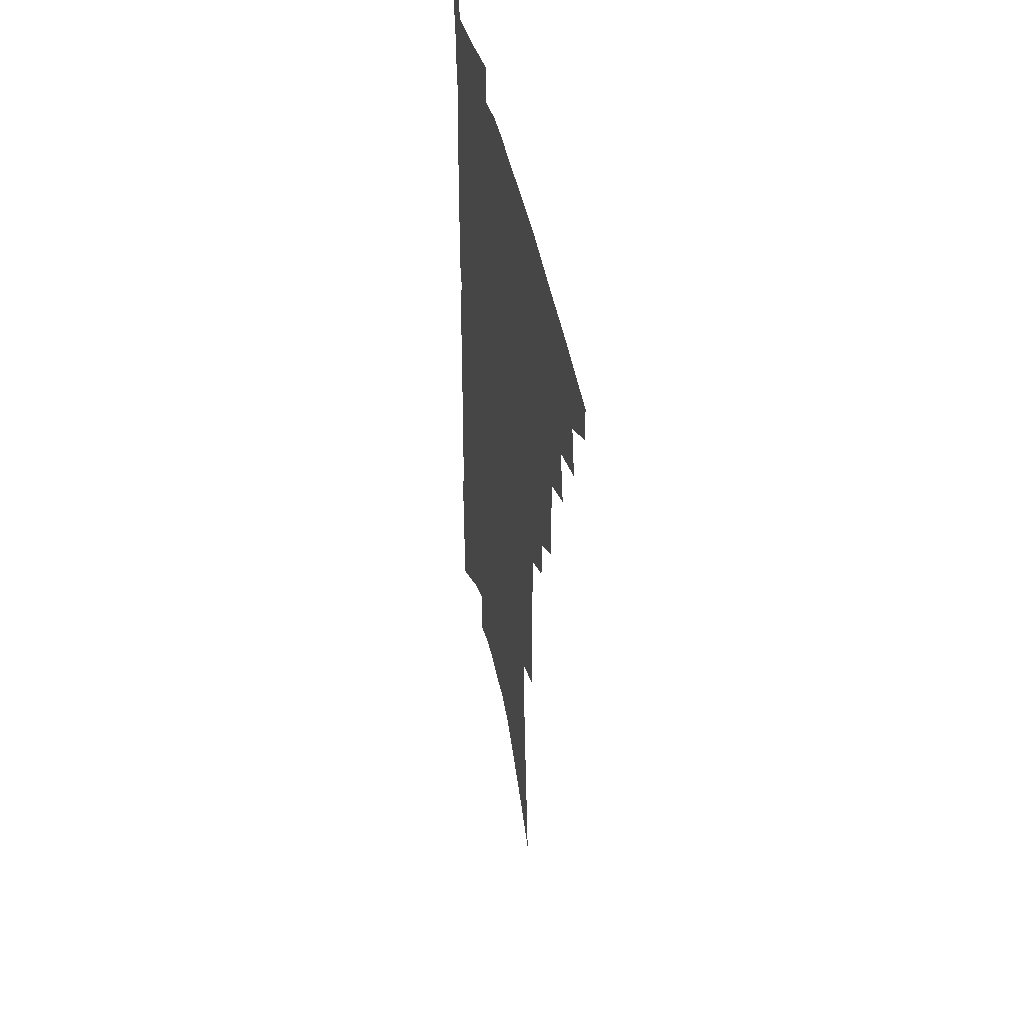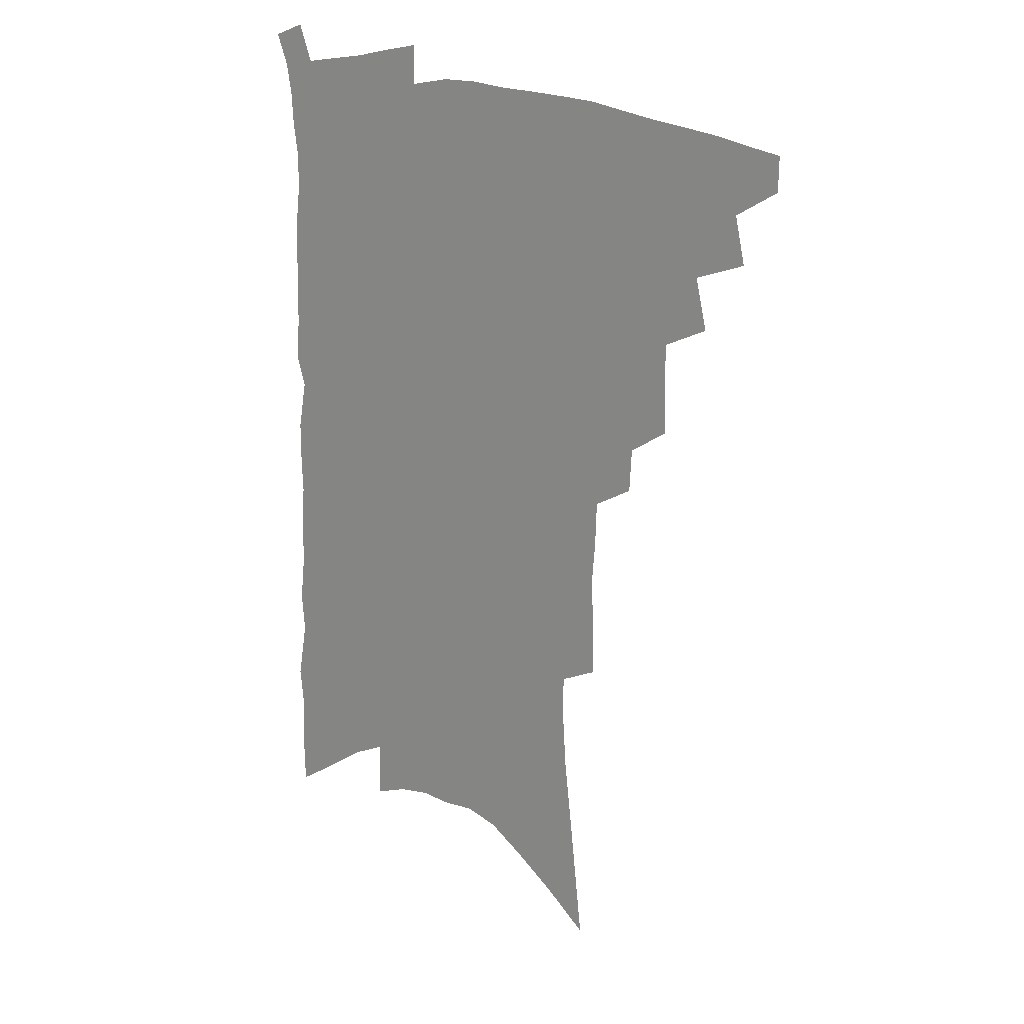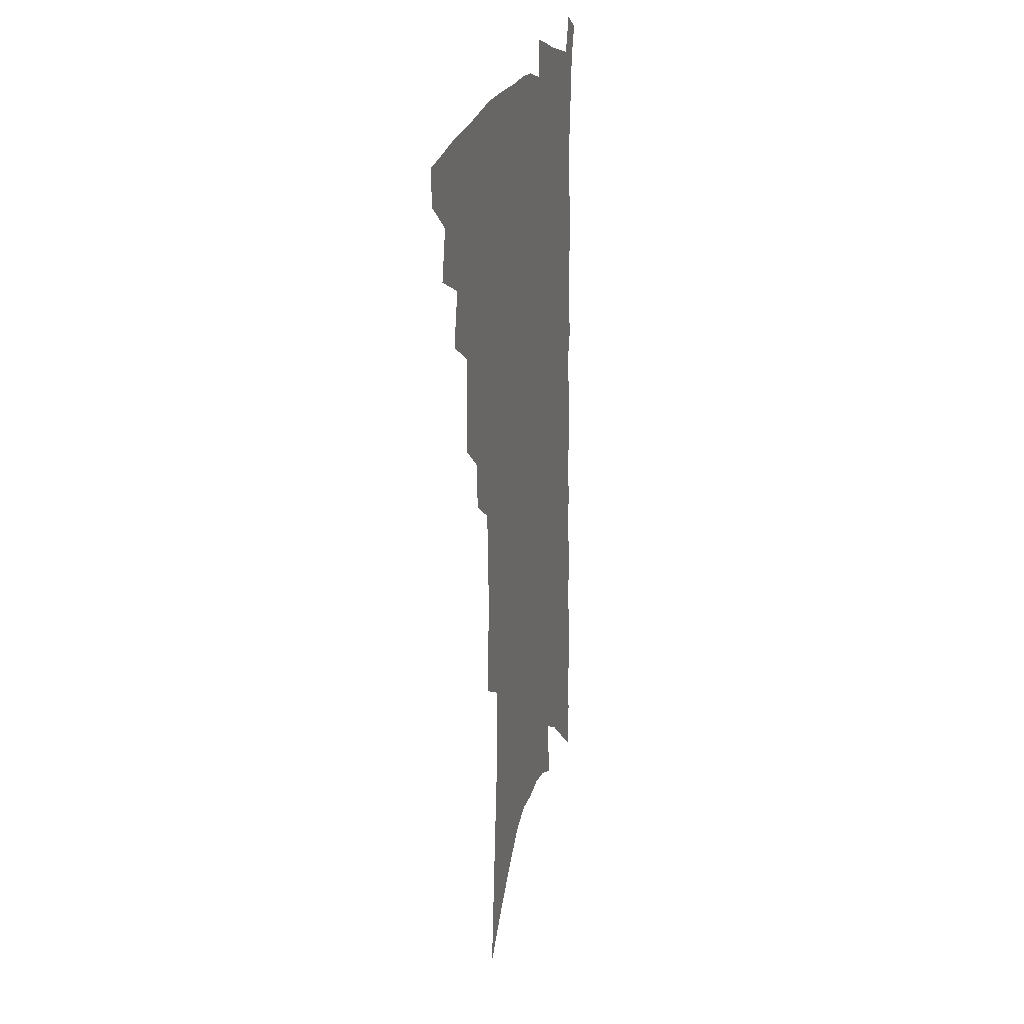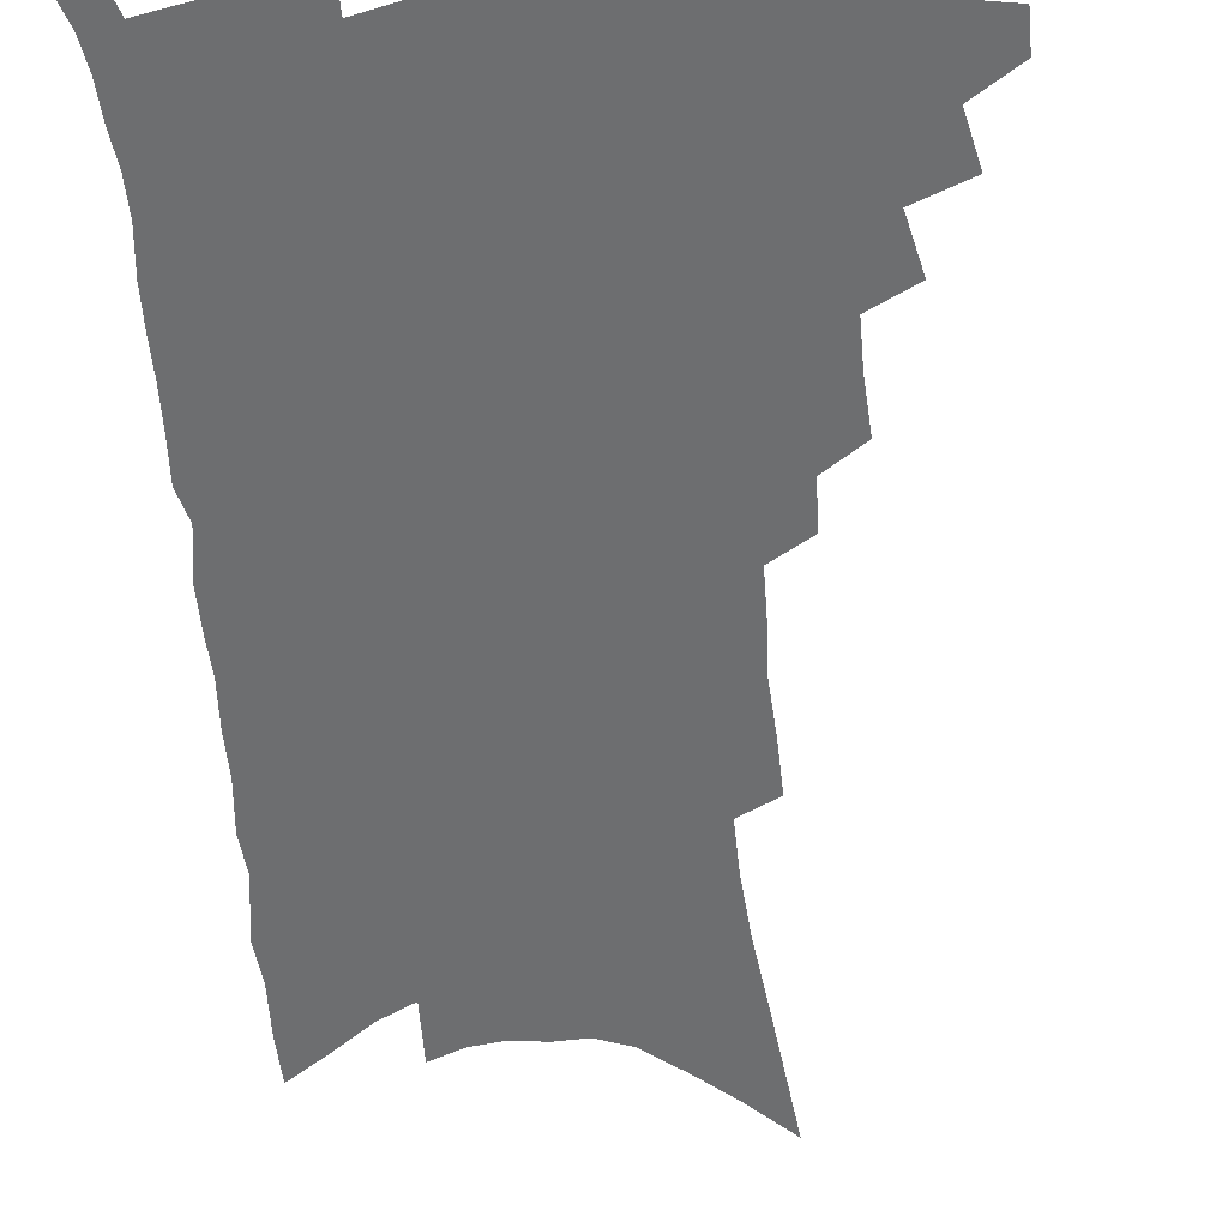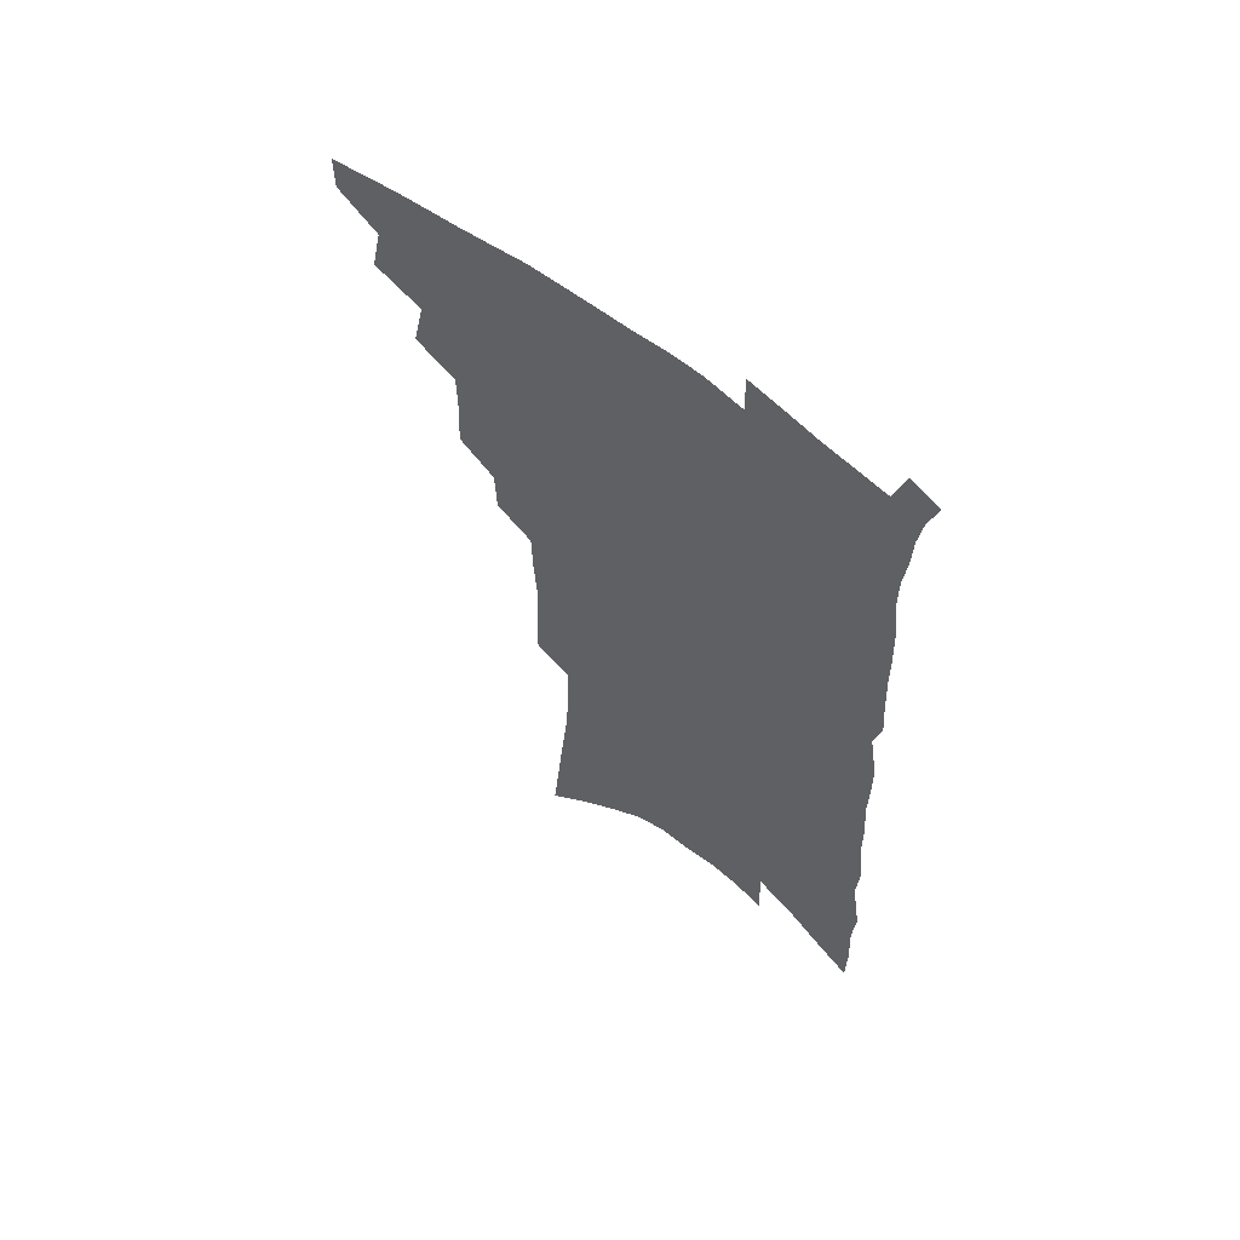
<metadata>
{"format":"obj","ext":"obj","renderer":"f3d","projection":"perspective","resolution":1024,"background":"white","views":[{"elev":46.0,"azim":-102.3,"up":"+Y"},{"elev":21.6,"azim":-150.3,"up":"+Y"},{"elev":18.7,"azim":-75.7,"up":"+Y"},{"elev":-54.2,"azim":-174.1,"up":"+Z"},{"elev":61.4,"azim":39.1,"up":"+Y"}]}
</metadata>
<code>
v 482 466.1 0
v 481.9 480.1 0
v 494.6 436.2 0
v 498.6 455.4 0
v 497.8 469.1 0
v 495.2 482.5 0
v 509.7 408 0
v 514.2 428.8 0
v 513 443.3 0
v 513.5 458.4 0
v 511 471.5 0
v 508.3 485.2 0
v 525.8 362.6 0
v 526.7 382.5 0
v 526.6 399.7 0
v 529.8 419.6 0
v 528.1 432.5 0
v 527.7 447.1 0
v 526.4 460.3 0
v 524.4 473.4 0
v 521.9 487.1 0
v 541.4 334.6 0
v 540.6 352.4 0
v 541.7 372.9 0
v 542.5 391.8 0
v 543.3 409 0
v 542.5 421.9 0
v 542.2 436.1 0
v 541.1 449.2 0
v 539.6 462.2 0
v 537.5 475.4 0
v 535.3 488.8 0
v 556.9 247.7 0
v 557.2 268.2 0
v 558.1 290.1 0
v 556.9 307.1 0
v 556.4 325.9 0
v 556.4 345.5 0
v 555.9 362.6 0
v 555 378 0
v 554.5 392.6 0
v 555.4 409.6 0
v 556.1 425.2 0
v 555.7 438.6 0
v 554.4 451.2 0
v 552.6 464.1 0
v 550.6 477.3 0
v 548.5 491 0
v 561.4 115.7 0
v 564.2 144.1 0
v 567 171.4 0
v 569.9 198.4 0
v 571.2 221.3 0
v 571.3 240.9 0
v 572.2 263.4 0
v 571.8 282 0
v 571.1 299.6 0
v 570.5 317.5 0
v 569.7 334.5 0
v 569.7 352.5 0
v 569 368 0
v 569.5 384.9 0
v 569.4 399.8 0
v 569.3 414.2 0
v 569.1 427.7 0
v 568.4 440.2 0
v 567.9 452.8 0
v 566.1 465.4 0
v 563.9 479 0
v 561.5 493.3 0
v 577.9 132.6 0
v 580.6 160.9 0
v 583.5 189.5 0
v 584.2 211.3 0
v 585.2 233.7 0
v 584.4 251.1 0
v 584.9 272.4 0
v 584.8 291.9 0
v 584.1 308.9 0
v 583.4 325.5 0
v 582.6 341.2 0
v 582.1 357.1 0
v 581.9 373.1 0
v 581.7 387.8 0
v 581.9 403.1 0
v 581.8 416.7 0
v 581.3 429.2 0
v 581 441.7 0
v 580.6 453.9 0
v 579.1 466.4 0
v 577.2 479.9 0
v 575.1 494.1 0
v 592.9 146.1 0
v 594.5 171.8 0
v 596.9 199.8 0
v 597.5 221.8 0
v 597.4 241.1 0
v 597 259.9 0
v 596.5 277.5 0
v 596.1 295.8 0
v 595.8 314.1 0
v 594.9 328.9 0
v 594.6 345.7 0
v 593.9 360.2 0
v 593.8 376 0
v 593.6 390 0
v 593.6 404.6 0
v 593.6 418.1 0
v 593.6 431 0
v 593.1 442.7 0
v 592.6 454.9 0
v 591.9 467.2 0
v 590.6 480.2 0
v 588.6 494.8 0
v 607.1 157.7 0
v 608.5 184.2 0
v 609.2 207 0
v 609 225.9 0
v 608.6 244.2 0
v 608.1 261.8 0
v 608.1 283.2 0
v 607.5 299.6 0
v 606.8 315.5 0
v 606.5 333.3 0
v 605.8 347 0
v 605.3 361.4 0
v 605.2 377 0
v 605.3 392 0
v 605.3 405.9 0
v 605.4 419.4 0
v 605.2 431 0
v 605.1 443.3 0
v 605 455.6 0
v 604.5 467.6 0
v 603.8 480.2 0
v 601.9 495.2 0
v 619.6 162.7 0
v 620.4 188.1 0
v 620.5 209.8 0
v 620.5 230.6 0
v 619.8 246.5 0
v 619.6 267.4 0
v 619.1 284.4 0
v 618.5 301.4 0
v 618 318.6 0
v 617.6 333.9 0
v 617.2 349.3 0
v 616.9 364.1 0
v 616.8 379.6 0
v 616.6 392.8 0
v 616.5 405.1 0
v 617 420.3 0
v 617.1 431.8 0
v 617.3 444.1 0
v 617.1 456 0
v 616.6 468.3 0
v 616.5 480.7 0
v 614.8 496.4 0
v 631.7 162.4 0
v 632.1 189.4 0
v 631.9 212.5 0
v 631.6 232.1 0
v 631.2 250 0
v 630.8 266 0
v 630.2 283.6 0
v 629.6 300.7 0
v 629.1 318.4 0
v 628.6 335.4 0
v 628.3 349.6 0
v 628 365 0
v 627.9 379.2 0
v 627.9 393.4 0
v 627.9 406.6 0
v 628.2 419.7 0
v 628.6 431.3 0
v 629.1 444.8 0
v 629.3 456.2 0
v 629.5 468.1 0
v 629.2 481 0
v 628 496.2 0
v 644 164.3 0
v 643.7 190.1 0
v 643.6 208.9 0
v 642.8 231.1 0
v 642.5 249 0
v 642 265.7 0
v 641.2 283.9 0
v 640.6 301 0
v 640.3 316.8 0
v 639.6 334.5 0
v 639.5 348.7 0
v 639.1 364.5 0
v 639.2 378.2 0
v 639 392.9 0
v 639.1 406 0
v 639.2 419.4 0
v 640.1 430.5 0
v 640.5 443.8 0
v 641.2 455.8 0
v 641.7 467.7 0
v 642.5 480 0
v 643.1 493 0
v 642.9 508.6 0
v 656.3 162.8 0
v 655.6 187.5 0
v 655.1 208.3 0
v 655.6 224 0
v 653.9 247.6 0
v 653.1 266 0
v 652.3 283.6 0
v 651.6 301.2 0
v 651.5 315.2 0
v 650.8 332.8 0
v 650.9 347 0
v 651.2 360.7 0
v 650.6 376.5 0
v 650.4 391.2 0
v 650.6 404.3 0
v 650.8 417.5 0
v 651.6 429.9 0
v 652 443.6 0
v 652.9 455.1 0
v 653.8 466.9 0
v 654.9 478.9 0
v 655.8 491.4 0
v 656.1 505.7 0
v 669.1 158 0
v 668.2 182.1 0
v 667.5 203.3 0
v 667 222.7 0
v 665.8 244 0
v 664.6 263.7 0
v 663.3 282.6 0
v 662.9 298.9 0
v 662.7 314.1 0
v 662.1 330.4 0
v 662.9 343.5 0
v 662.6 358.9 0
v 662.4 373.6 0
v 661.9 388.9 0
v 662.1 402.5 0
v 661.7 416.9 0
v 663.3 428.3 0
v 663.6 441.7 0
v 664.6 453.8 0
v 665.7 465.7 0
v 667 477.7 0
v 668.4 489.4 0
v 669.5 502.4 0
v 681.5 175.5 0
v 680.4 197.5 0
v 678.9 219.6 0
v 678.9 237.2 0
v 678.1 255.8 0
v 677.1 274.2 0
v 675.8 292.5 0
v 674.9 309.4 0
v 675.2 324 0
v 675.7 338.2 0
v 674.8 354.7 0
v 674.4 370 0
v 674.6 384.2 0
v 674.7 398.4 0
v 675.4 411.6 0
v 675.2 425.9 0
v 676 438.7 0
v 676.2 452.5 0
v 677.4 464.5 0
v 678.7 476.3 0
v 680.3 488.1 0
v 681.9 500.3 0
v 696.7 164.4 0
v 694.9 187.8 0
v 694.7 207 0
v 692.6 229.1 0
v 692.2 247.2 0
v 691.1 265.7 0
v 690.5 282.8 0
v 689 301.1 0
v 689.2 316.3 0
v 689.3 331.6 0
v 688 348.7 0
v 687.4 364.5 0
v 688.2 378.1 0
v 689 391.9 0
v 688.6 406.8 0
v 687.2 422.8 0
v 688.5 435.4 0
v 689.1 448.8 0
v 689.4 462.3 0
v 690.6 474.5 0
v 692.2 486.4 0
v 694.1 498.2 0
v 698.7 512.8 0
v 711.9 153.9 0
v 712.1 173.1 0
v 711.2 193.7 0
v 712.5 210.5 0
v 708.8 234.3 0
v 709.9 250 0
v 707.8 269.6 0
v 707.8 286.1 0
v 706.5 303.7 0
v 707 319 0
v 706.9 334.9 0
v 703.7 354.4 0
v 706.7 366.4 0
v 705.7 382.4 0
v 705 397.9 0
v 704.9 412.9 0
v 704.4 427.8 0
v 702.5 444.6 0
v 702.6 458.6 0
v 704 471 0
v 704.6 484.2 0
v 706.5 496.1 0
v 710.4 507.9 0
f 4 5 1
f 1 5 2
f 5 6 2
f 8 9 3
f 3 9 4
f 9 10 4
f 4 10 5
f 10 11 5
f 5 11 6
f 11 12 6
f 15 16 7
f 7 16 8
f 16 17 8
f 8 17 9
f 17 18 9
f 9 18 10
f 18 19 10
f 10 19 11
f 19 20 11
f 11 20 12
f 20 21 12
f 23 24 13
f 13 24 14
f 24 25 14
f 14 25 15
f 25 26 15
f 15 26 16
f 26 27 16
f 16 27 17
f 27 28 17
f 17 28 18
f 28 29 18
f 18 29 19
f 29 30 19
f 19 30 20
f 30 31 20
f 20 31 21
f 31 32 21
f 37 38 22
f 22 38 23
f 38 39 23
f 23 39 24
f 39 40 24
f 24 40 25
f 40 41 25
f 25 41 26
f 41 42 26
f 26 42 27
f 42 43 27
f 27 43 28
f 43 44 28
f 28 44 29
f 44 45 29
f 29 45 30
f 45 46 30
f 30 46 31
f 46 47 31
f 31 47 32
f 47 48 32
f 54 55 33
f 33 55 34
f 55 56 34
f 34 56 35
f 56 57 35
f 35 57 36
f 57 58 36
f 36 58 37
f 58 59 37
f 37 59 38
f 59 60 38
f 38 60 39
f 60 61 39
f 39 61 40
f 61 62 40
f 40 62 41
f 62 63 41
f 41 63 42
f 63 64 42
f 42 64 43
f 64 65 43
f 43 65 44
f 65 66 44
f 44 66 45
f 66 67 45
f 45 67 46
f 67 68 46
f 46 68 47
f 68 69 47
f 47 69 48
f 69 70 48
f 49 71 50
f 71 72 50
f 50 72 51
f 72 73 51
f 51 73 52
f 73 74 52
f 52 74 53
f 74 75 53
f 53 75 54
f 75 76 54
f 54 76 55
f 76 77 55
f 55 77 56
f 77 78 56
f 56 78 57
f 78 79 57
f 57 79 58
f 79 80 58
f 58 80 59
f 80 81 59
f 59 81 60
f 81 82 60
f 60 82 61
f 82 83 61
f 61 83 62
f 83 84 62
f 62 84 63
f 84 85 63
f 63 85 64
f 85 86 64
f 64 86 65
f 86 87 65
f 65 87 66
f 87 88 66
f 66 88 67
f 88 89 67
f 67 89 68
f 89 90 68
f 68 90 69
f 90 91 69
f 69 91 70
f 91 92 70
f 71 93 72
f 93 94 72
f 72 94 73
f 94 95 73
f 73 95 74
f 95 96 74
f 74 96 75
f 96 97 75
f 75 97 76
f 97 98 76
f 76 98 77
f 98 99 77
f 77 99 78
f 99 100 78
f 78 100 79
f 100 101 79
f 79 101 80
f 101 102 80
f 80 102 81
f 102 103 81
f 81 103 82
f 103 104 82
f 82 104 83
f 104 105 83
f 83 105 84
f 105 106 84
f 84 106 85
f 106 107 85
f 85 107 86
f 107 108 86
f 86 108 87
f 108 109 87
f 87 109 88
f 109 110 88
f 88 110 89
f 110 111 89
f 89 111 90
f 111 112 90
f 90 112 91
f 112 113 91
f 91 113 92
f 113 114 92
f 93 115 94
f 115 116 94
f 94 116 95
f 116 117 95
f 95 117 96
f 117 118 96
f 96 118 97
f 118 119 97
f 97 119 98
f 119 120 98
f 98 120 99
f 120 121 99
f 99 121 100
f 121 122 100
f 100 122 101
f 122 123 101
f 101 123 102
f 123 124 102
f 102 124 103
f 124 125 103
f 103 125 104
f 125 126 104
f 104 126 105
f 126 127 105
f 105 127 106
f 127 128 106
f 106 128 107
f 128 129 107
f 107 129 108
f 129 130 108
f 108 130 109
f 130 131 109
f 109 131 110
f 131 132 110
f 110 132 111
f 132 133 111
f 111 133 112
f 133 134 112
f 112 134 113
f 134 135 113
f 113 135 114
f 135 136 114
f 115 137 116
f 137 138 116
f 116 138 117
f 138 139 117
f 117 139 118
f 139 140 118
f 118 140 119
f 140 141 119
f 119 141 120
f 141 142 120
f 120 142 121
f 142 143 121
f 121 143 122
f 143 144 122
f 122 144 123
f 144 145 123
f 123 145 124
f 145 146 124
f 124 146 125
f 146 147 125
f 125 147 126
f 147 148 126
f 126 148 127
f 148 149 127
f 127 149 128
f 149 150 128
f 128 150 129
f 150 151 129
f 129 151 130
f 151 152 130
f 130 152 131
f 152 153 131
f 131 153 132
f 153 154 132
f 132 154 133
f 154 155 133
f 133 155 134
f 155 156 134
f 134 156 135
f 156 157 135
f 135 157 136
f 157 158 136
f 137 159 138
f 159 160 138
f 138 160 139
f 160 161 139
f 139 161 140
f 161 162 140
f 140 162 141
f 162 163 141
f 141 163 142
f 163 164 142
f 142 164 143
f 164 165 143
f 143 165 144
f 165 166 144
f 144 166 145
f 166 167 145
f 145 167 146
f 167 168 146
f 146 168 147
f 168 169 147
f 147 169 148
f 169 170 148
f 148 170 149
f 170 171 149
f 149 171 150
f 171 172 150
f 150 172 151
f 172 173 151
f 151 173 152
f 173 174 152
f 152 174 153
f 174 175 153
f 153 175 154
f 175 176 154
f 154 176 155
f 176 177 155
f 155 177 156
f 177 178 156
f 156 178 157
f 178 179 157
f 157 179 158
f 179 180 158
f 159 181 160
f 181 182 160
f 160 182 161
f 182 183 161
f 161 183 162
f 183 184 162
f 162 184 163
f 184 185 163
f 163 185 164
f 185 186 164
f 164 186 165
f 186 187 165
f 165 187 166
f 187 188 166
f 166 188 167
f 188 189 167
f 167 189 168
f 189 190 168
f 168 190 169
f 190 191 169
f 169 191 170
f 191 192 170
f 170 192 171
f 192 193 171
f 171 193 172
f 193 194 172
f 172 194 173
f 194 195 173
f 173 195 174
f 195 196 174
f 174 196 175
f 196 197 175
f 175 197 176
f 197 198 176
f 176 198 177
f 198 199 177
f 177 199 178
f 199 200 178
f 178 200 179
f 200 201 179
f 179 201 180
f 201 202 180
f 181 204 182
f 204 205 182
f 182 205 183
f 205 206 183
f 183 206 184
f 206 207 184
f 184 207 185
f 207 208 185
f 185 208 186
f 208 209 186
f 186 209 187
f 209 210 187
f 187 210 188
f 210 211 188
f 188 211 189
f 211 212 189
f 189 212 190
f 212 213 190
f 190 213 191
f 213 214 191
f 191 214 192
f 214 215 192
f 192 215 193
f 215 216 193
f 193 216 194
f 216 217 194
f 194 217 195
f 217 218 195
f 195 218 196
f 218 219 196
f 196 219 197
f 219 220 197
f 197 220 198
f 220 221 198
f 198 221 199
f 221 222 199
f 199 222 200
f 222 223 200
f 200 223 201
f 223 224 201
f 201 224 202
f 224 225 202
f 202 225 203
f 225 226 203
f 204 227 205
f 227 228 205
f 205 228 206
f 228 229 206
f 206 229 207
f 229 230 207
f 207 230 208
f 230 231 208
f 208 231 209
f 231 232 209
f 209 232 210
f 232 233 210
f 210 233 211
f 233 234 211
f 211 234 212
f 234 235 212
f 212 235 213
f 235 236 213
f 213 236 214
f 236 237 214
f 214 237 215
f 237 238 215
f 215 238 216
f 238 239 216
f 216 239 217
f 239 240 217
f 217 240 218
f 240 241 218
f 218 241 219
f 241 242 219
f 219 242 220
f 242 243 220
f 220 243 221
f 243 244 221
f 221 244 222
f 244 245 222
f 222 245 223
f 245 246 223
f 223 246 224
f 246 247 224
f 224 247 225
f 247 248 225
f 225 248 226
f 248 249 226
f 228 250 229
f 250 251 229
f 229 251 230
f 251 252 230
f 230 252 231
f 252 253 231
f 231 253 232
f 253 254 232
f 232 254 233
f 254 255 233
f 233 255 234
f 255 256 234
f 234 256 235
f 256 257 235
f 235 257 236
f 257 258 236
f 236 258 237
f 258 259 237
f 237 259 238
f 259 260 238
f 238 260 239
f 260 261 239
f 239 261 240
f 261 262 240
f 240 262 241
f 262 263 241
f 241 263 242
f 263 264 242
f 242 264 243
f 264 265 243
f 243 265 244
f 265 266 244
f 244 266 245
f 266 267 245
f 245 267 246
f 267 268 246
f 246 268 247
f 268 269 247
f 247 269 248
f 269 270 248
f 248 270 249
f 270 271 249
f 250 272 251
f 272 273 251
f 251 273 252
f 273 274 252
f 252 274 253
f 274 275 253
f 253 275 254
f 275 276 254
f 254 276 255
f 276 277 255
f 255 277 256
f 277 278 256
f 256 278 257
f 278 279 257
f 257 279 258
f 279 280 258
f 258 280 259
f 280 281 259
f 259 281 260
f 281 282 260
f 260 282 261
f 282 283 261
f 261 283 262
f 283 284 262
f 262 284 263
f 284 285 263
f 263 285 264
f 285 286 264
f 264 286 265
f 286 287 265
f 265 287 266
f 287 288 266
f 266 288 267
f 288 289 267
f 267 289 268
f 289 290 268
f 268 290 269
f 290 291 269
f 269 291 270
f 291 292 270
f 270 292 271
f 292 293 271
f 272 295 273
f 295 296 273
f 273 296 274
f 296 297 274
f 274 297 275
f 297 298 275
f 275 298 276
f 298 299 276
f 276 299 277
f 299 300 277
f 277 300 278
f 300 301 278
f 278 301 279
f 301 302 279
f 279 302 280
f 302 303 280
f 280 303 281
f 303 304 281
f 281 304 282
f 304 305 282
f 282 305 283
f 305 306 283
f 283 306 284
f 306 307 284
f 284 307 285
f 307 308 285
f 285 308 286
f 308 309 286
f 286 309 287
f 309 310 287
f 287 310 288
f 310 311 288
f 288 311 289
f 311 312 289
f 289 312 290
f 312 313 290
f 290 313 291
f 313 314 291
f 291 314 292
f 314 315 292
f 292 315 293
f 315 316 293
f 293 316 294
f 316 317 294

</code>
